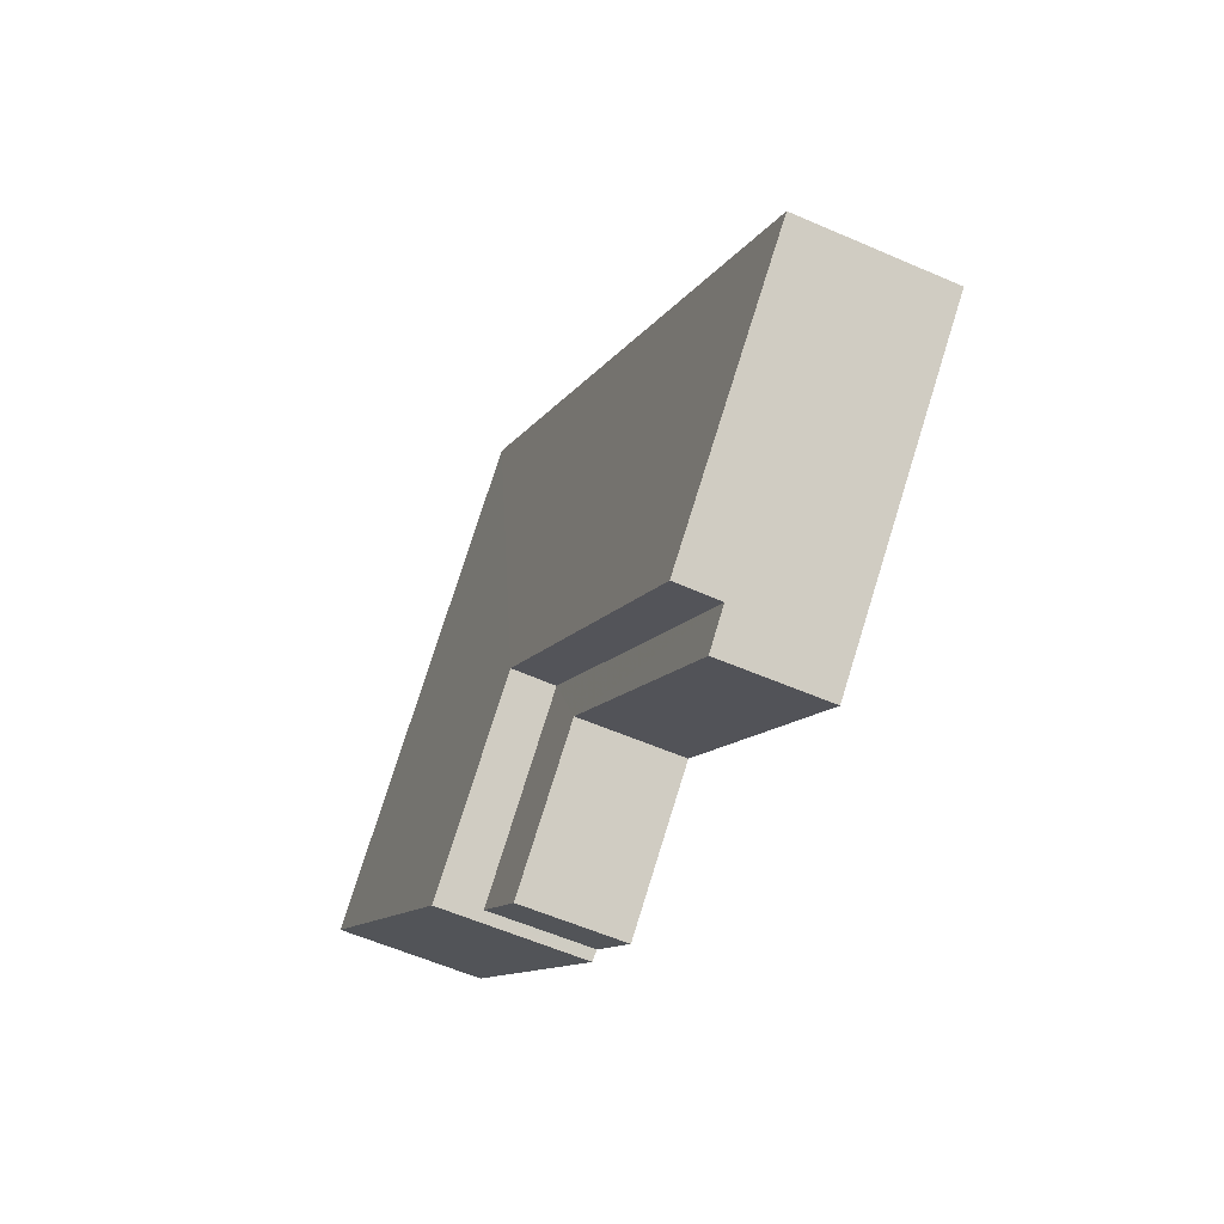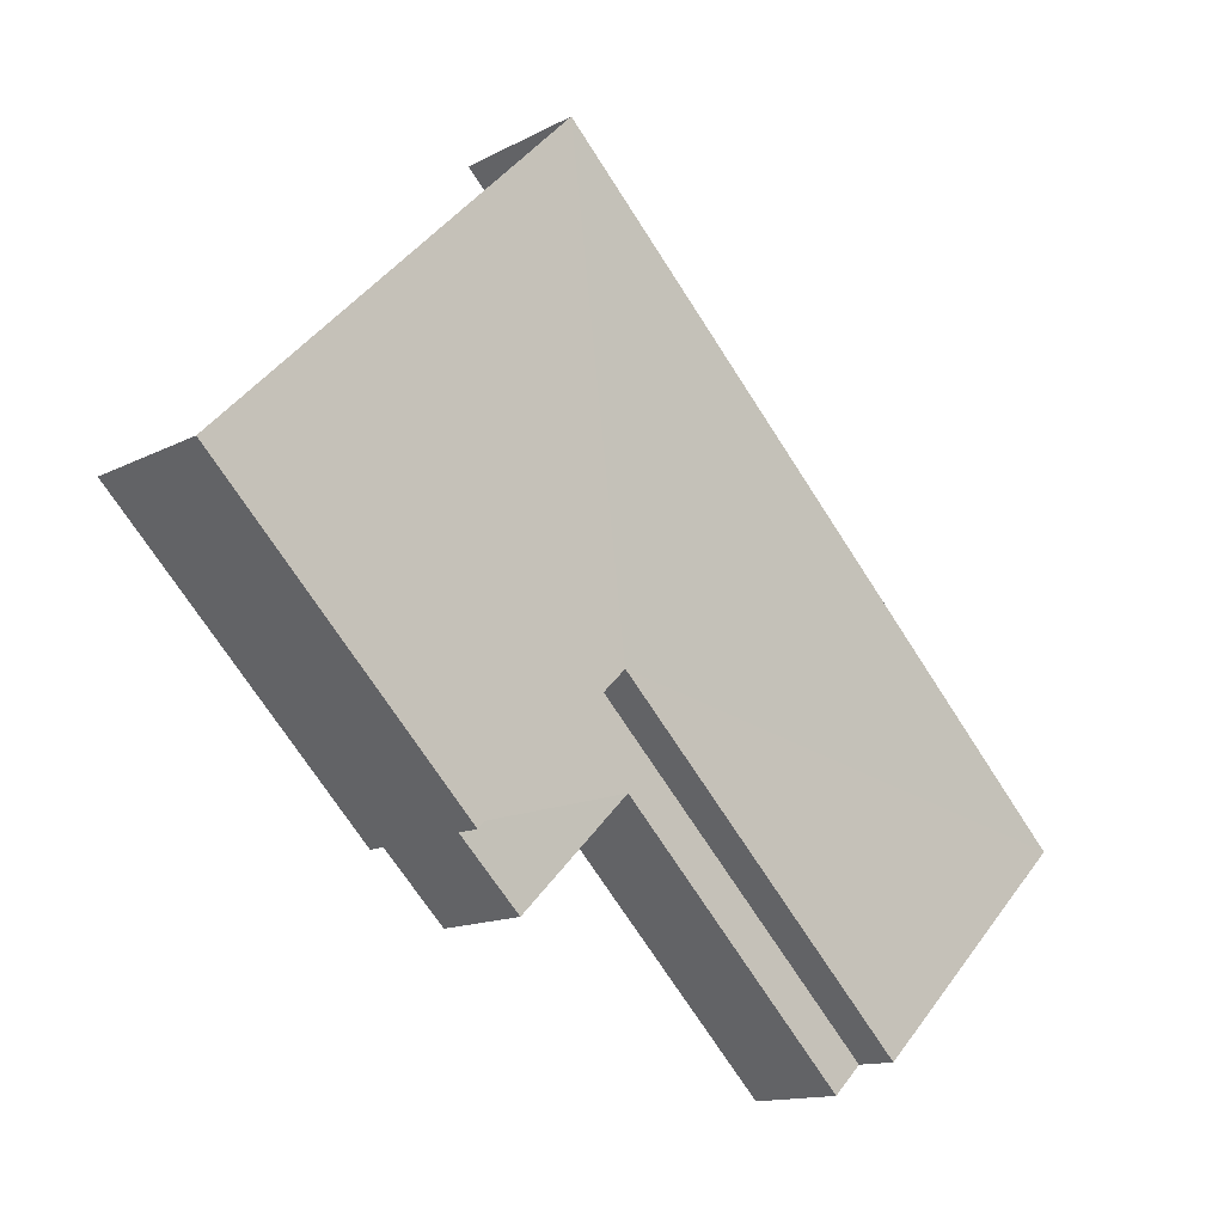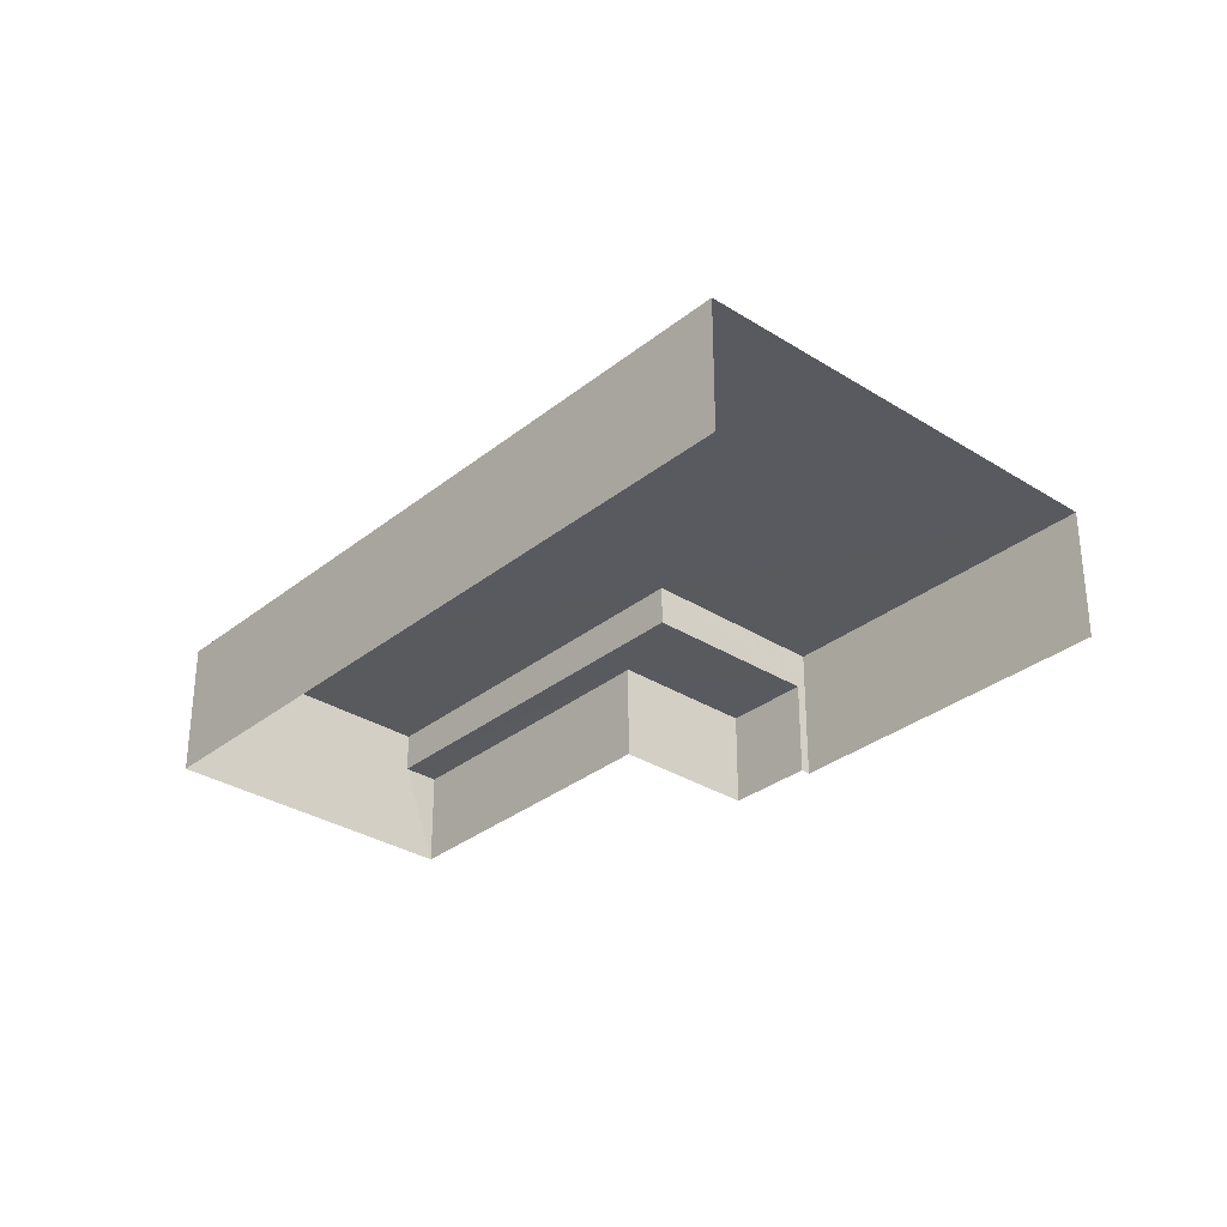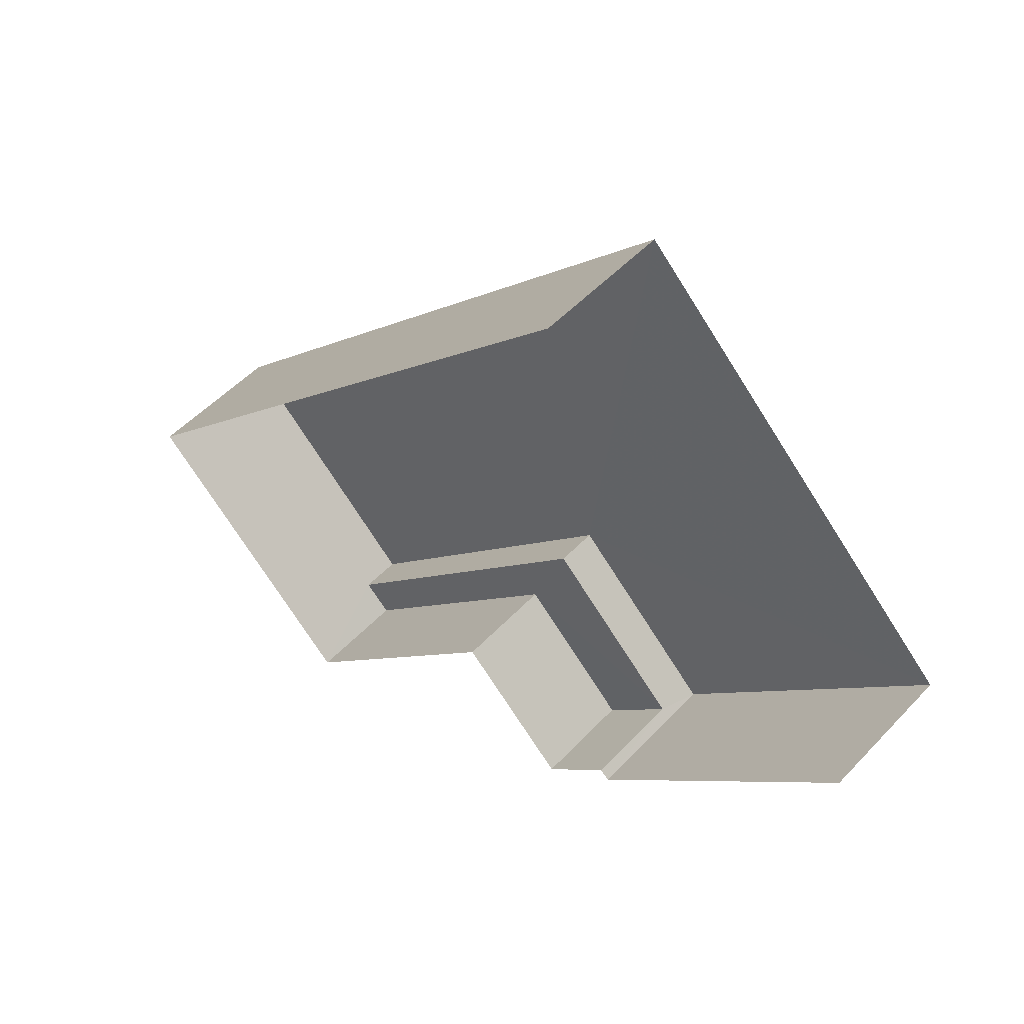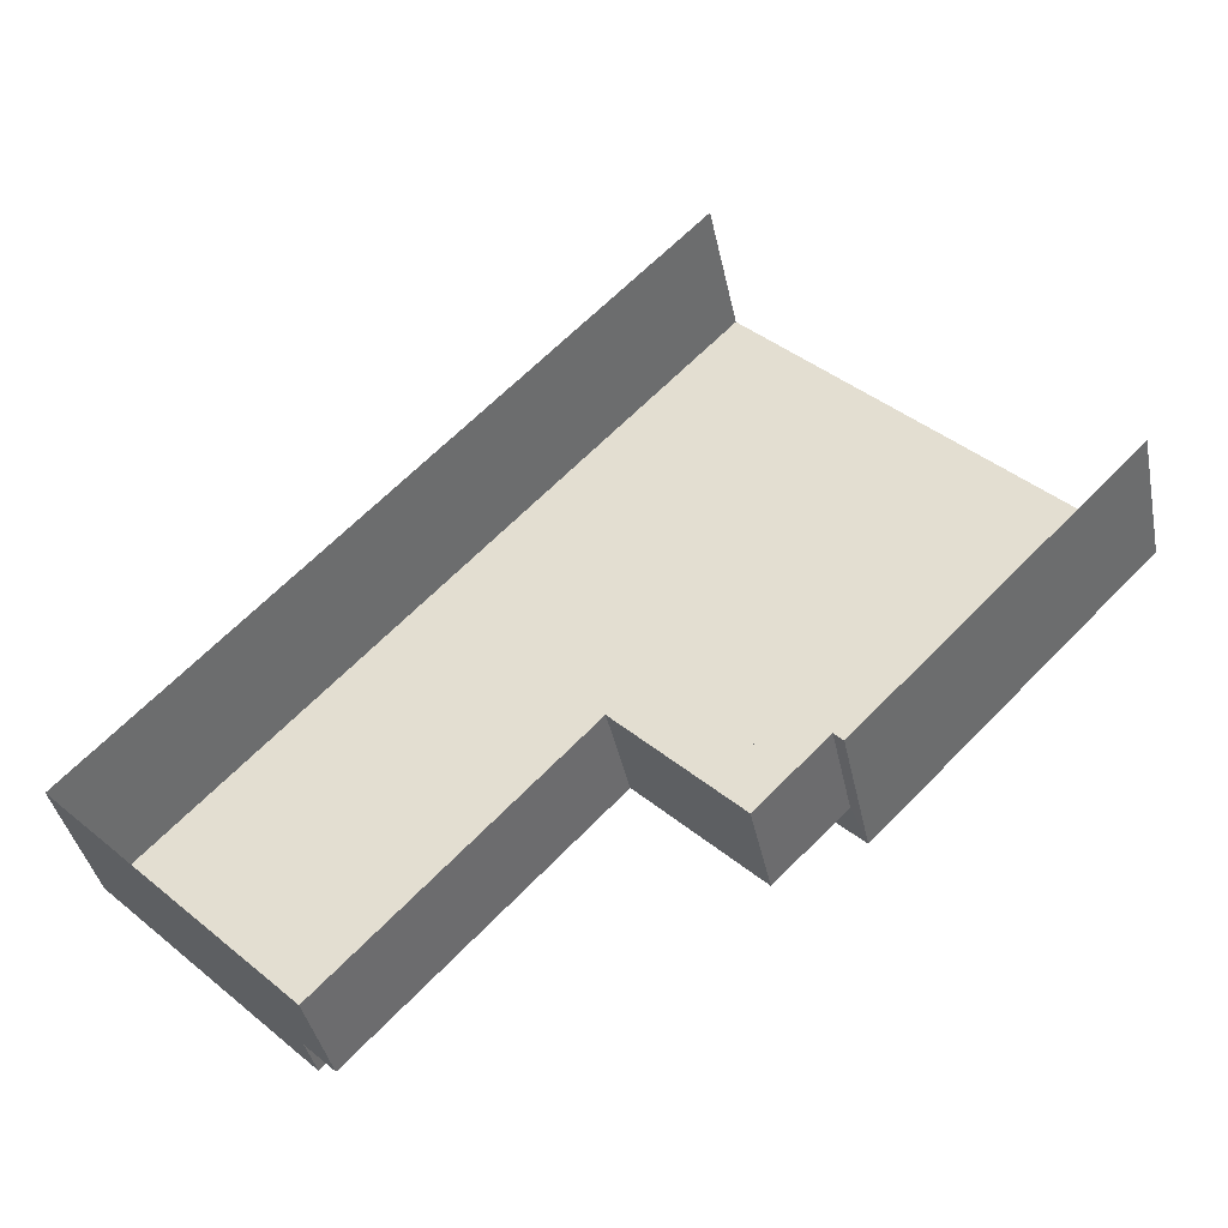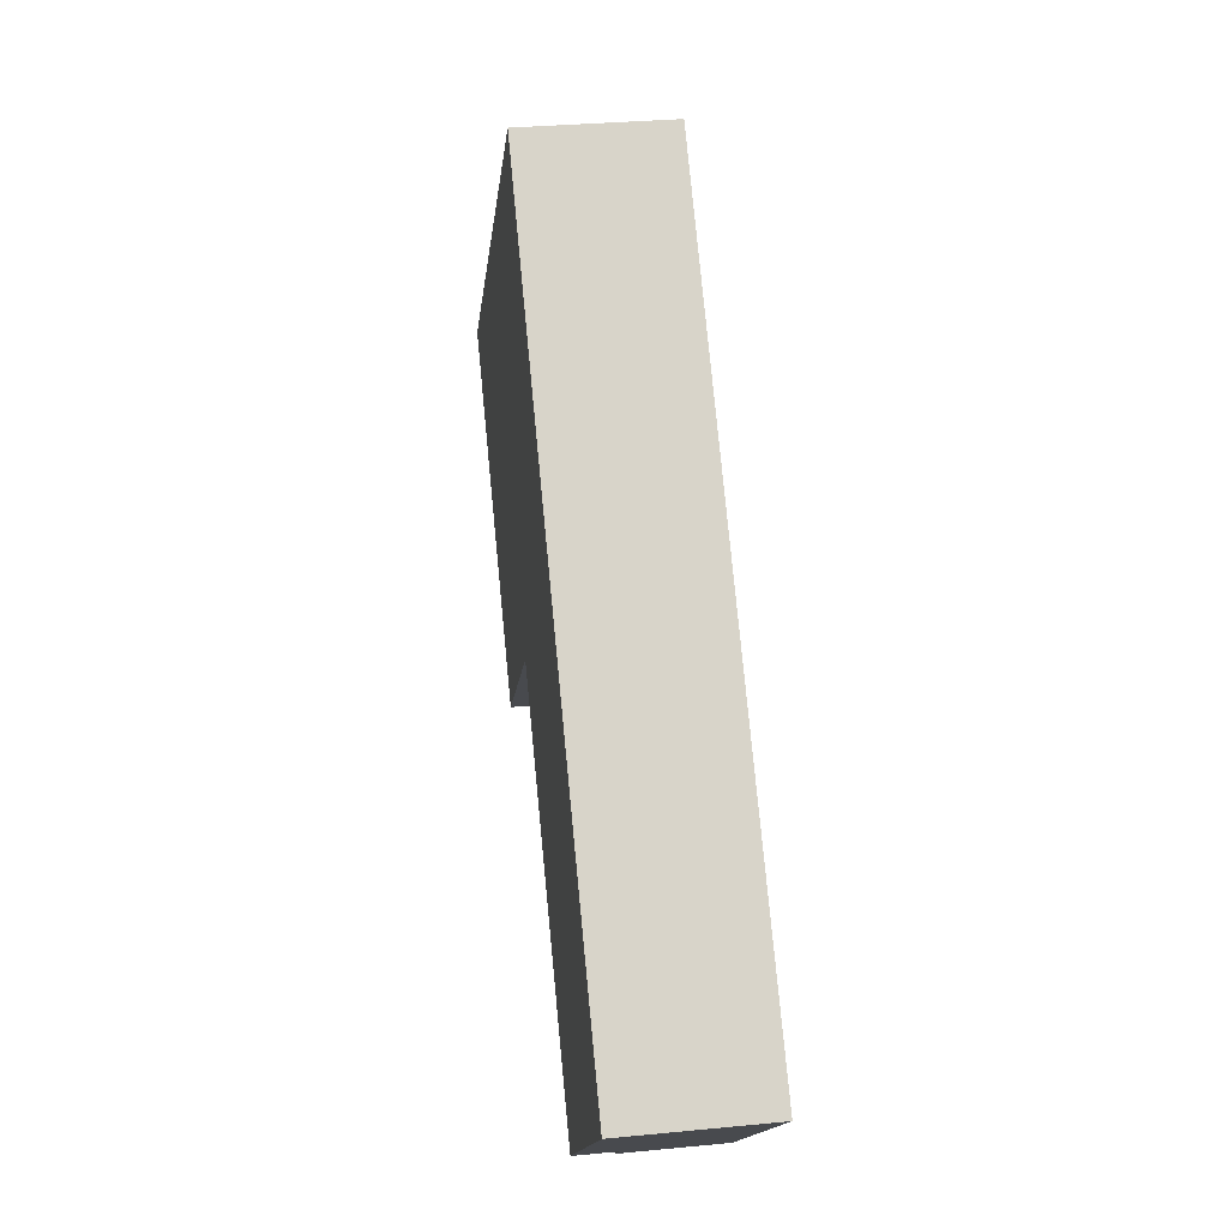
<metadata>
{"format":"obj","ext":"obj","renderer":"f3d","projection":"perspective","resolution":1024,"background":"white","views":[{"elev":-57.5,"azim":65.5,"up":"+Y"},{"elev":-13.3,"azim":-39.9,"up":"+Y"},{"elev":-31.8,"azim":-177.1,"up":"+Z"},{"elev":51.0,"azim":-138.6,"up":"+Y"},{"elev":-39.3,"azim":-168.5,"up":"+Y"},{"elev":31.4,"azim":82.2,"up":"+Y"}]}
</metadata>
<code>
v -2.197e+05 -1.249e+05 13.13
v -2.197e+05 -1.249e+05 13.13
v -2.197e+05 -1.249e+05 13.13
v -2.197e+05 -1.249e+05 13.13
v -2.197e+05 -1.249e+05 13.13
v -2.197e+05 -1.249e+05 13.13
v -2.197e+05 -1.249e+05 13.13
v -2.197e+05 -1.249e+05 13.13
v -2.197e+05 -1.249e+05 14.81
v -2.197e+05 -1.249e+05 14.81
v -2.197e+05 -1.249e+05 14.81
v -2.197e+05 -1.249e+05 14.81
v -2.197e+05 -1.249e+05 14.81
v -2.197e+05 -1.249e+05 14.81
v -2.197e+05 -1.249e+05 15.49
v -2.197e+05 -1.249e+05 15.49
v -2.197e+05 -1.249e+05 15.49
v -2.197e+05 -1.249e+05 15.49
v -2.197e+05 -1.249e+05 15.49
v -2.197e+05 -1.249e+05 15.49
f 1 2 3
f 3 2 4
f 1 5 2
f 4 6 7
f 6 2 8
f 4 2 6
f 15 3 4
f 15 18 3
f 9 10 11
f 10 12 11
f 11 13 14
f 11 12 13
f 15 16 17
f 15 17 18
f 17 19 18
f 17 20 19
f 9 2 5
f 9 11 2
f 7 13 16
f 16 13 17
f 7 6 13
f 17 13 12
f 15 4 7
f 16 15 7
f 14 8 2
f 11 14 2
f 6 8 14
f 13 6 14
f 19 10 1
f 1 10 5
f 19 20 10
f 5 10 9
f 10 20 17
f 12 10 17
f 19 1 3
f 18 19 3

</code>
